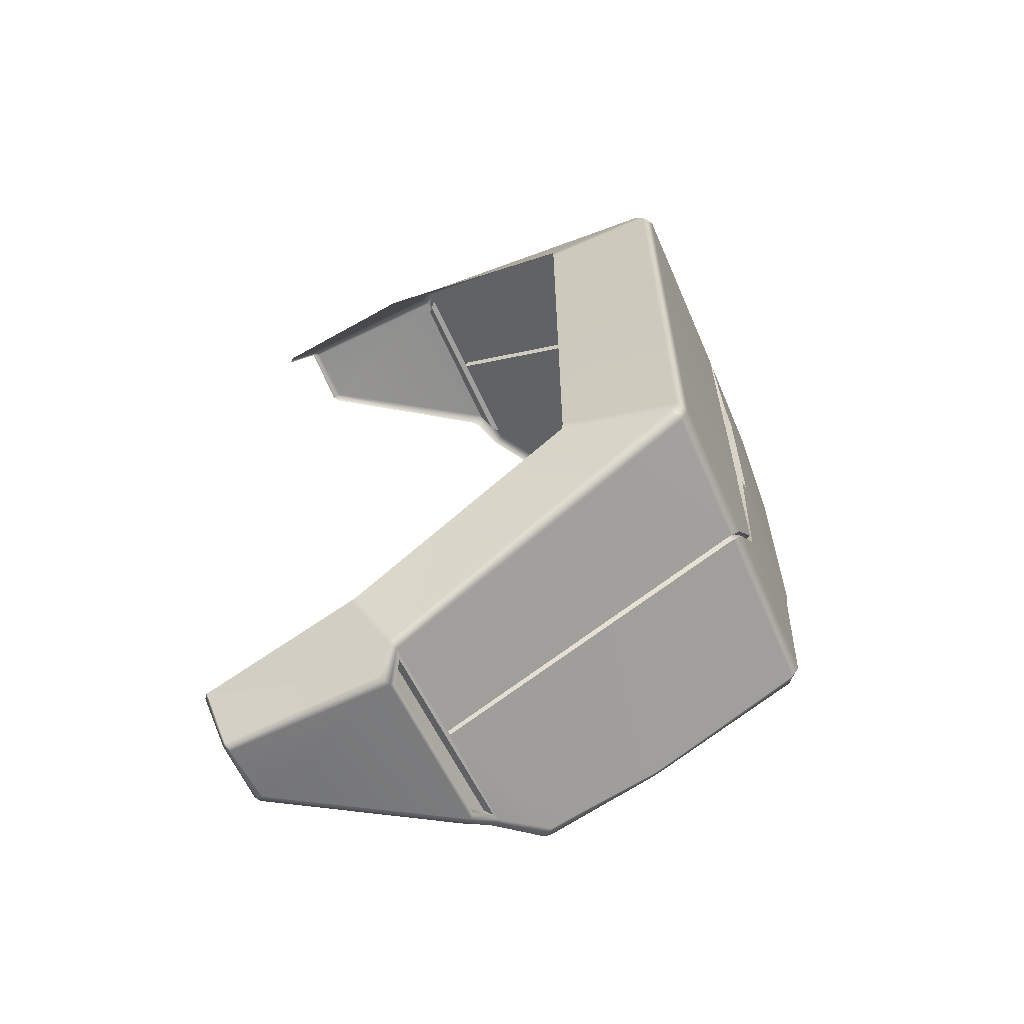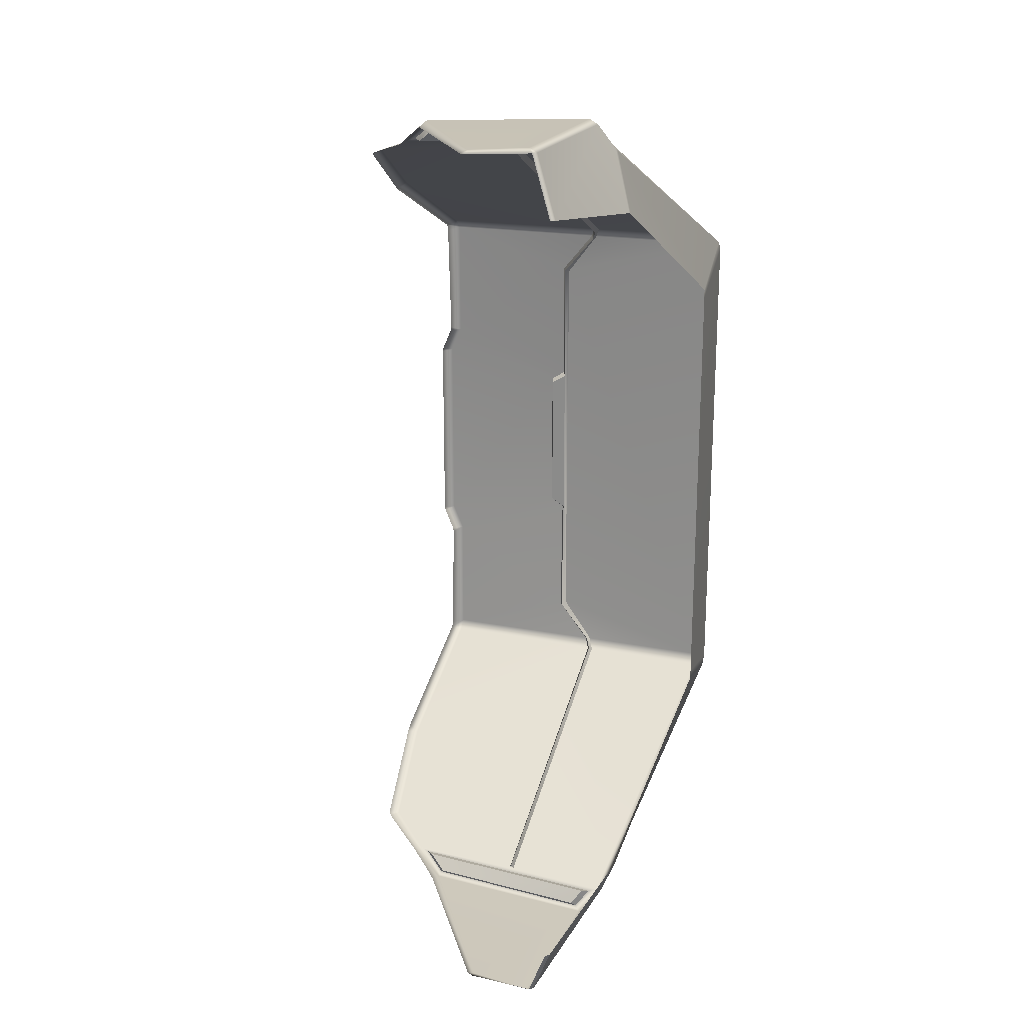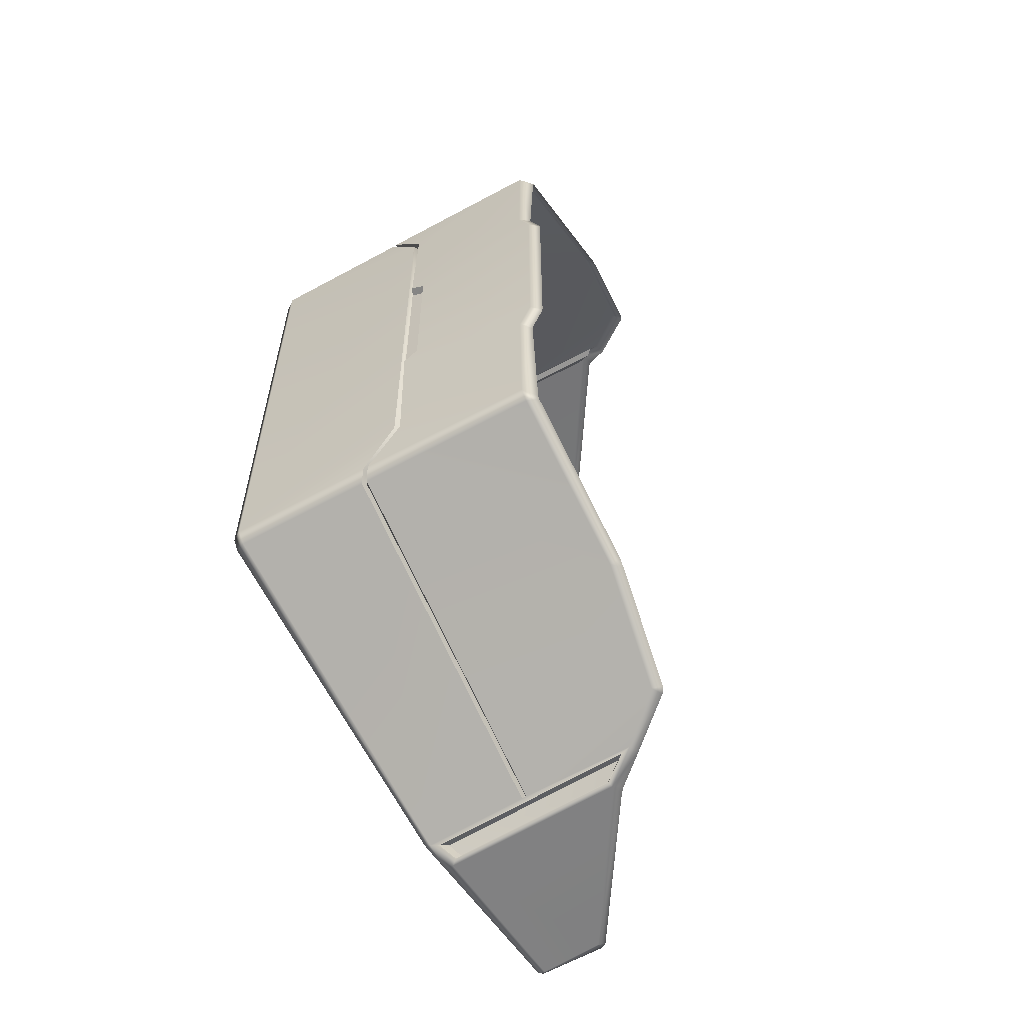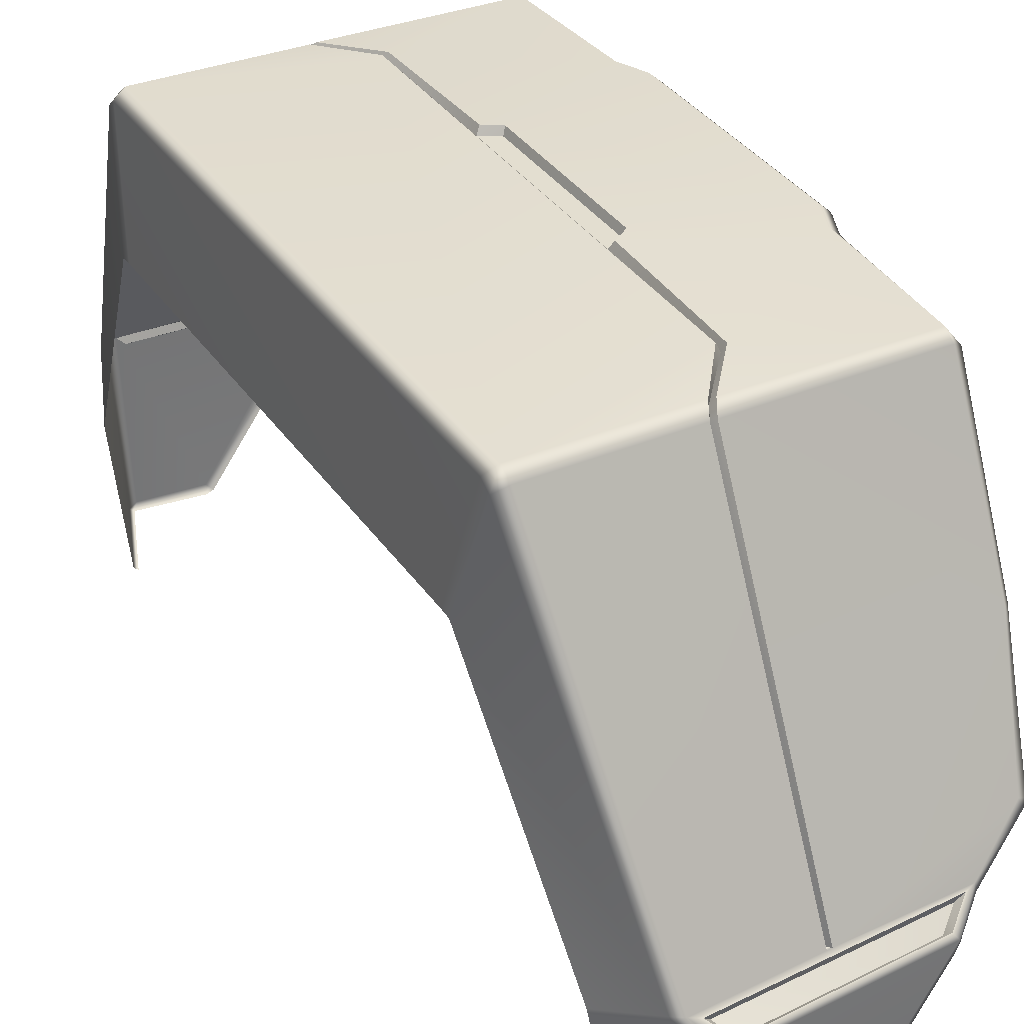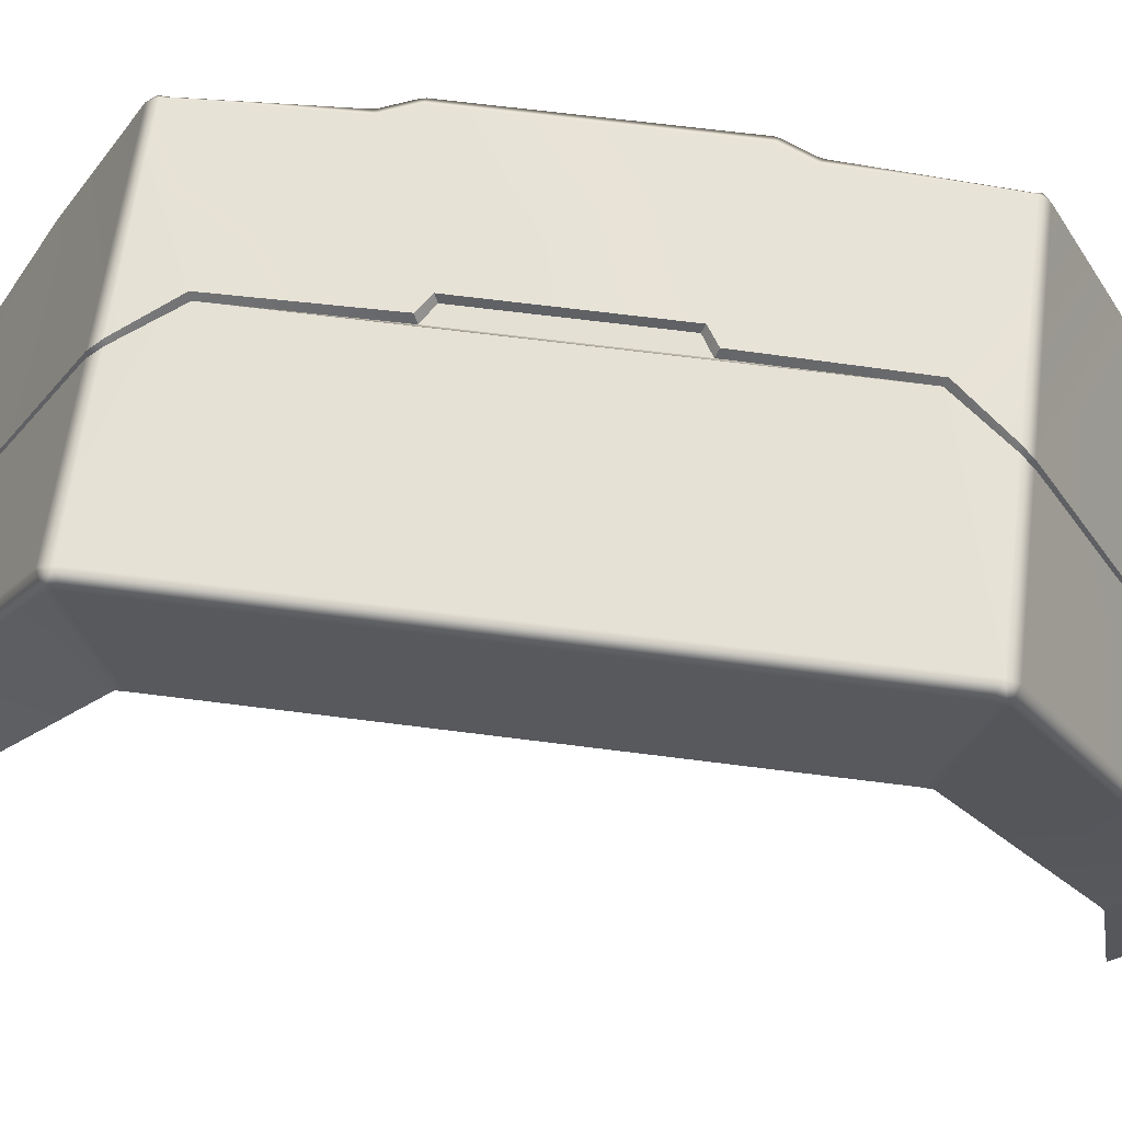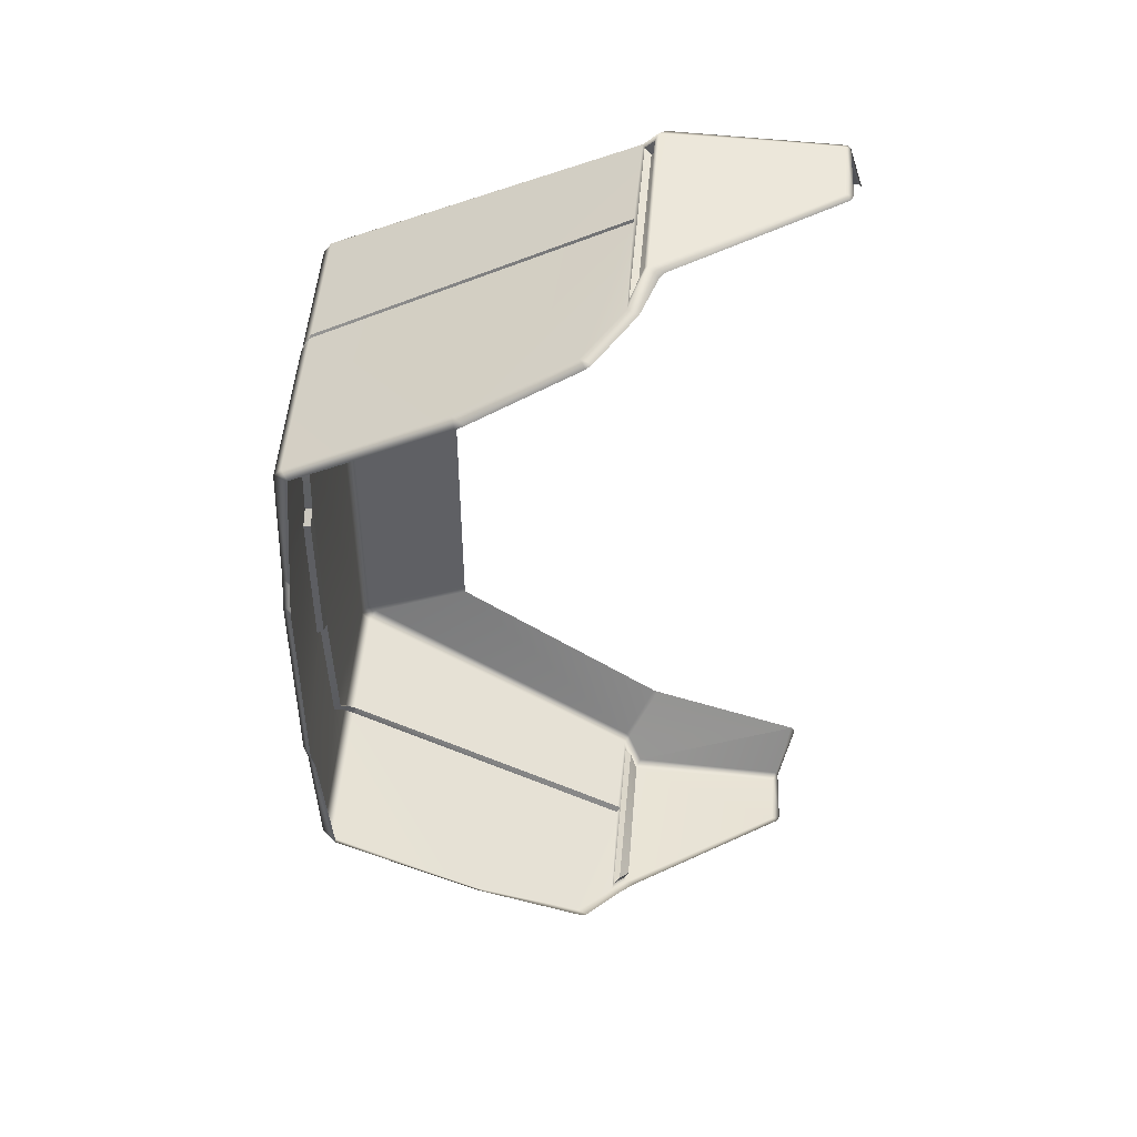
<metadata>
{"format":"obj","ext":"obj","renderer":"f3d","projection":"perspective","resolution":1024,"background":"white","views":[{"elev":-61.9,"azim":114.5,"up":"+Z"},{"elev":21.0,"azim":19.8,"up":"+Z"},{"elev":-58.6,"azim":-149.4,"up":"+Z"},{"elev":35.6,"azim":150.4,"up":"+Y"},{"elev":64.8,"azim":97.4,"up":"+Y"},{"elev":46.6,"azim":-85.2,"up":"+Z"}]}
</metadata>
<code>
g FX_MESH_CH0187_Mask_02
v 0.04041 -0.0214 0.141
v 0.03718 -0.02392 0.1455
v -0.01486 -0.02408 0.1421
v -0.02058 -0.02109 0.1377
v 0.01114 0.07756 0.08807
v 0.01133 -0.01907 0.137
v 0.01043 -0.01811 0.139
v 0.0101 0.07934 0.08923
v 0.009322 0.07997 0.08486
v 0.00828 0.08196 0.08571
v -0.003217 0.08277 0.07167
v -0.002089 0.08061 0.07123
v -0.003256 0.08408 0.02881
v -0.002126 0.08191 0.02796
v 0.01043 -0.01811 0.139
v 0.01133 -0.01907 0.137
v 0.01189 -0.01811 0.1391
v -0.02297 -0.01899 0.1381
v 0.04262 -0.01929 0.1418
v 0.04569 -0.0186 0.1407
v 0.01186 0.07927 0.08917
v 0.0399 -0.02335 0.1489
v 0.03838 -0.02236 0.1473
v -0.01677 -0.02358 0.1453
v -0.01603 -0.02255 0.1436
v -0.02602 -0.01866 0.1371
v 0.05583 0.08014 0.08974
v 0.05615 0.08282 0.08595
v 0.01012 0.08188 0.08563
v -0.001132 0.0829 0.07075
v 0.05615 0.08282 -0.08595
v -0.001132 0.0829 -0.07075
v 0.01012 0.08188 -0.08563
v 0.01186 0.07927 -0.08917
v 0.05971 0.0781 0.0881
v -0.04036 -0.006771 0.1309
v -0.04639 0.02823 0.113
v 0.0101 0.07934 0.08923
v -0.04638 0.07817 0.08847
v 0.00828 0.08196 0.08571
v -0.04627 0.08074 0.08531
v -0.003217 0.08277 0.07167
v -0.04967 0.07598 0.08689
v -0.04931 0.02707 0.1102
v -0.04895 0.02429 0.1116
v -0.04342 -0.008705 0.1298
v -0.04223 -0.01046 0.1307
v -0.0273 -0.02208 0.1364
v -0.04944 0.07616 0.08465
v -0.01902 -0.02695 0.1429
v -0.04978 0.07931 0.04444
v -0.01744 -0.02848 0.1437
v -0.04679 0.08224 0.04291
v -0.003256 0.08408 0.02881
v -0.05008 0.07935 0.04304
v -0.008006 0.08408 0.0257
v 0.01839 -0.07722 0.1468
v 0.01654 -0.07892 0.1457
v 0.0186 -0.07989 0.1459
v -0.05052 0.0822 0.0342
v -0.05337 0.07934 0.03536
v -0.05366 0.07936 0.03395
v -0.05366 0.07936 -0.03395
v 0.03819 -0.07725 0.1486
v 0.03965 -0.07904 0.1472
v -0.05052 0.0822 -0.0342
v -0.05337 0.07934 -0.03536
v -0.008006 0.08408 -0.0257
v -0.05008 0.07935 -0.04304
v -0.04679 0.08224 -0.04291
v -0.003256 0.08408 -0.02881
v -0.04978 0.07931 -0.04444
v -0.003217 0.08277 -0.07167
v -0.04627 0.08074 -0.08531
v -0.04944 0.07616 -0.08465
v 0.00828 0.08196 -0.08571
v -0.04967 0.07598 -0.08689
v -0.04638 0.07817 -0.08847
v 0.0101 0.07934 -0.08923
v -0.04639 0.02823 -0.113
v -0.04931 0.02707 -0.1102
v -0.04895 0.02429 -0.1116
v 0.01043 -0.01811 -0.139
v -0.04036 -0.006771 -0.1309
v -0.04342 -0.008705 -0.1298
v -0.04223 -0.01046 -0.1307
v -0.02602 -0.01866 -0.1371
v -0.0273 -0.02208 -0.1364
v -0.01677 -0.02358 -0.1453
v -0.01902 -0.02695 -0.1429
v -0.01744 -0.02848 -0.1437
v -0.02297 -0.01899 -0.1381
v 0.01189 -0.01811 -0.1391
v 0.01133 -0.01907 -0.137
v -0.01603 -0.02255 -0.1436
v 0.04262 -0.01929 -0.1418
v 0.04569 -0.0186 -0.1407
v 0.03838 -0.02236 -0.1473
v 0.0399 -0.02335 -0.1489
v 0.01839 -0.07722 -0.1468
v 0.01654 -0.07892 -0.1457
v 0.0186 -0.07989 -0.1459
v 0.03819 -0.07725 -0.1486
v 0.03965 -0.07904 -0.1472
v 0.04326 -0.02523 -0.1475
v 0.04093 -0.07785 -0.1473
v 0.04715 -0.08408 -0.1284
v 0.0485 -0.08293 -0.1284
v 0.0485 -0.08293 -0.1284
v 0.04786 -0.02029 -0.1394
v 0.0485 -0.08293 -0.1284
v 0.05591 -0.0305 -0.1207
v 0.04833 -0.01912 -0.1383
v 0.05597 -0.02892 -0.1201
v 0.06331 0.04393 -0.07819
v 0.05971 0.0781 -0.0881
v 0.06331 0.04414 -0.07502
v 0.05583 0.08014 -0.08974
v 0.05986 0.08036 -0.08477
v 0.05986 0.08036 0.08477
v 0.06331 0.04414 0.07502
v 0.06331 0.04393 0.07819
v 0.04833 -0.01912 0.1383
v 0.05597 -0.02892 0.1201
v 0.05591 -0.0305 0.1207
v 0.04786 -0.02029 0.1394
v 0.0485 -0.08293 0.1284
v 0.04326 -0.02523 0.1475
v 0.04093 -0.07785 0.1473
v 0.04715 -0.08408 0.1284
v 0.01114 0.07756 0.08807
v 0.01189 -0.01811 0.1391
v 0.01133 -0.01907 0.137
v 0.01186 0.07927 0.08917
v 0.009322 0.07997 0.08486
v 0.01012 0.08188 0.08563
v -0.001132 0.0829 0.07075
v -0.002089 0.08061 0.07123
v -0.002126 0.08191 0.02796
v -0.001132 0.0829 -0.07075
v -0.002126 0.08191 -0.02796
v -0.002089 0.08061 -0.07123
v 0.009322 0.07997 -0.08486
v 0.01012 0.08188 -0.08563
v 0.01186 0.07927 -0.08917
v 0.01114 0.07756 -0.08807
v 0.01189 -0.01811 -0.1391
v 0.01133 -0.01907 -0.137
v -0.003256 0.08408 0.02881
v -0.008006 0.08408 0.0257
v -0.007103 0.08196 0.02487
v -0.002126 0.08191 0.02796
v -0.007103 0.08196 0.02487
v -0.008006 0.08408 -0.0257
v -0.007103 0.08196 -0.02487
v -0.008006 0.08408 0.0257
v -0.002126 0.08191 0.02796
v -0.007103 0.08196 0.02487
v -0.002126 0.08191 -0.02796
v -0.007103 0.08196 -0.02487
v 0.04262 -0.01929 0.1418
v 0.04041 -0.0214 0.141
v -0.02058 -0.02109 0.1377
v -0.02297 -0.01899 0.1381
v -0.01603 -0.02255 0.1436
v -0.02297 -0.01899 0.1381
v -0.02058 -0.02109 0.1377
v -0.01486 -0.02408 0.1421
v 0.03718 -0.02392 0.1455
v 0.03838 -0.02236 0.1473
v 0.03718 -0.02392 0.1455
v 0.04041 -0.0214 0.141
v 0.04262 -0.01929 0.1418
v 0.03838 -0.02236 0.1473
v 0.03718 -0.02392 -0.1455
v 0.04041 -0.0214 -0.141
v -0.01486 -0.02408 -0.1421
v -0.02058 -0.02109 -0.1377
v 0.01043 -0.01811 -0.139
v 0.01133 -0.01907 -0.137
v 0.01114 0.07756 -0.08807
v 0.0101 0.07934 -0.08923
v 0.009322 0.07997 -0.08486
v 0.00828 0.08196 -0.08571
v -0.003217 0.08277 -0.07167
v -0.002089 0.08061 -0.07123
v -0.003256 0.08408 -0.02881
v -0.002126 0.08191 -0.02796
v -0.003256 0.08408 -0.02881
v -0.002126 0.08191 -0.02796
v -0.007103 0.08196 -0.02487
v -0.008006 0.08408 -0.0257
v -0.02297 -0.01899 -0.1381
v -0.02058 -0.02109 -0.1377
v 0.04262 -0.01929 -0.1418
v 0.04041 -0.0214 -0.141
v -0.02058 -0.02109 -0.1377
v -0.02297 -0.01899 -0.1381
v -0.01603 -0.02255 -0.1436
v -0.01486 -0.02408 -0.1421
v 0.03718 -0.02392 -0.1455
v 0.03838 -0.02236 -0.1473
v 0.03718 -0.02392 -0.1455
v 0.03838 -0.02236 -0.1473
v 0.04262 -0.01929 -0.1418
v 0.04041 -0.0214 -0.141
g FX_MESH_CH0187_Mask_02_0
f 3 2 1
f 4 3 1
f 7 6 5
f 5 8 7
f 8 5 9
f 9 10 8
f 11 10 9
f 9 12 11
f 13 11 12
f 12 14 13
f 17 16 15
f 17 15 18
f 18 19 17
f 17 19 20
f 21 17 20
f 20 19 22
f 19 23 22
f 22 23 24
f 23 25 24
f 24 25 18
f 26 18 15
f 24 18 26
f 27 21 20
f 21 27 28
f 28 29 21
f 29 28 30
f 31 30 28
f 30 31 32
f 31 33 32
f 34 33 31
f 20 35 27
f 28 27 35
f 26 15 36
f 37 36 15
f 15 38 37
f 37 38 39
f 39 38 40
f 40 41 39
f 40 42 41
f 39 43 37
f 41 43 39
f 43 44 37
f 37 44 45
f 36 37 45
f 45 46 36
f 36 46 47
f 26 36 47
f 48 26 47
f 41 49 43
f 24 26 48
f 50 24 48
f 51 49 41
f 50 52 24
f 53 51 41
f 41 42 53
f 42 54 53
f 53 55 51
f 54 56 53
f 24 52 57
f 52 58 57
f 58 59 57
f 22 24 57
f 55 53 60
f 56 60 53
f 60 61 55
f 61 60 62
f 63 62 60
f 64 57 59
f 57 64 22
f 59 65 64
f 66 60 56
f 60 66 63
f 66 67 63
f 66 56 68
f 69 67 66
f 66 68 70
f 66 70 69
f 70 68 71
f 69 70 72
f 70 71 73
f 74 72 70
f 73 74 70
f 74 75 72
f 73 76 74
f 75 74 77
f 78 74 76
f 74 78 77
f 76 79 78
f 80 77 78
f 79 80 78
f 77 80 81
f 81 80 82
f 83 80 79
f 84 82 80
f 84 80 83
f 82 84 85
f 85 84 86
f 86 84 87
f 83 87 84
f 87 88 86
f 89 88 87
f 88 89 90
f 91 90 89
f 92 87 83
f 89 87 92
f 92 83 93
f 94 93 83
f 92 95 89
f 93 96 92
f 96 93 97
f 97 93 34
f 89 95 98
f 96 99 98
f 89 98 99
f 97 99 96
f 100 91 89
f 100 89 99
f 100 101 91
f 102 101 100
f 102 100 103
f 99 103 100
f 102 103 104
f 99 105 103
f 97 105 99
f 106 104 103
f 106 103 105
f 107 104 106
f 108 107 106
f 109 106 105
f 97 110 105
f 111 105 110
f 111 110 112
f 112 110 113
f 110 97 113
f 113 114 112
f 115 114 113
f 116 115 113
f 116 113 97
f 117 115 116
f 97 118 116
f 34 118 97
f 31 118 34
f 116 118 31
f 31 119 116
f 116 119 117
f 28 119 31
f 117 119 120
f 28 120 119
f 120 121 117
f 35 120 28
f 121 120 35
f 35 122 121
f 123 122 35
f 123 124 122
f 124 123 125
f 35 20 123
f 125 123 126
f 20 126 123
f 126 127 125
f 126 20 128
f 128 127 126
f 22 128 20
f 128 22 64
f 129 127 128
f 64 129 128
f 130 127 129
f 65 129 64
f 130 129 65
f 133 132 131
f 134 131 132
f 135 131 134
f 134 136 135
f 135 136 137
f 137 138 135
f 139 138 137
f 139 137 140
f 140 141 139
f 142 141 140
f 143 142 140
f 140 144 143
f 144 145 143
f 143 145 146
f 147 146 145
f 146 147 148
f 151 150 149
f 149 152 151
f 155 154 153
f 154 156 153
f 159 158 157
f 159 160 158
f 163 162 161
f 164 163 161
f 167 166 165
f 165 168 167
f 169 168 165
f 170 169 165
f 173 172 171
f 171 174 173
f 177 176 175
f 176 177 178
f 181 180 179
f 179 182 181
f 183 181 182
f 182 184 183
f 185 183 184
f 183 185 186
f 187 186 185
f 186 187 188
f 191 190 189
f 189 192 191
f 195 194 193
f 195 196 194
f 199 198 197
f 197 200 199
f 199 200 201
f 199 201 202
f 205 204 203
f 203 206 205

</code>
